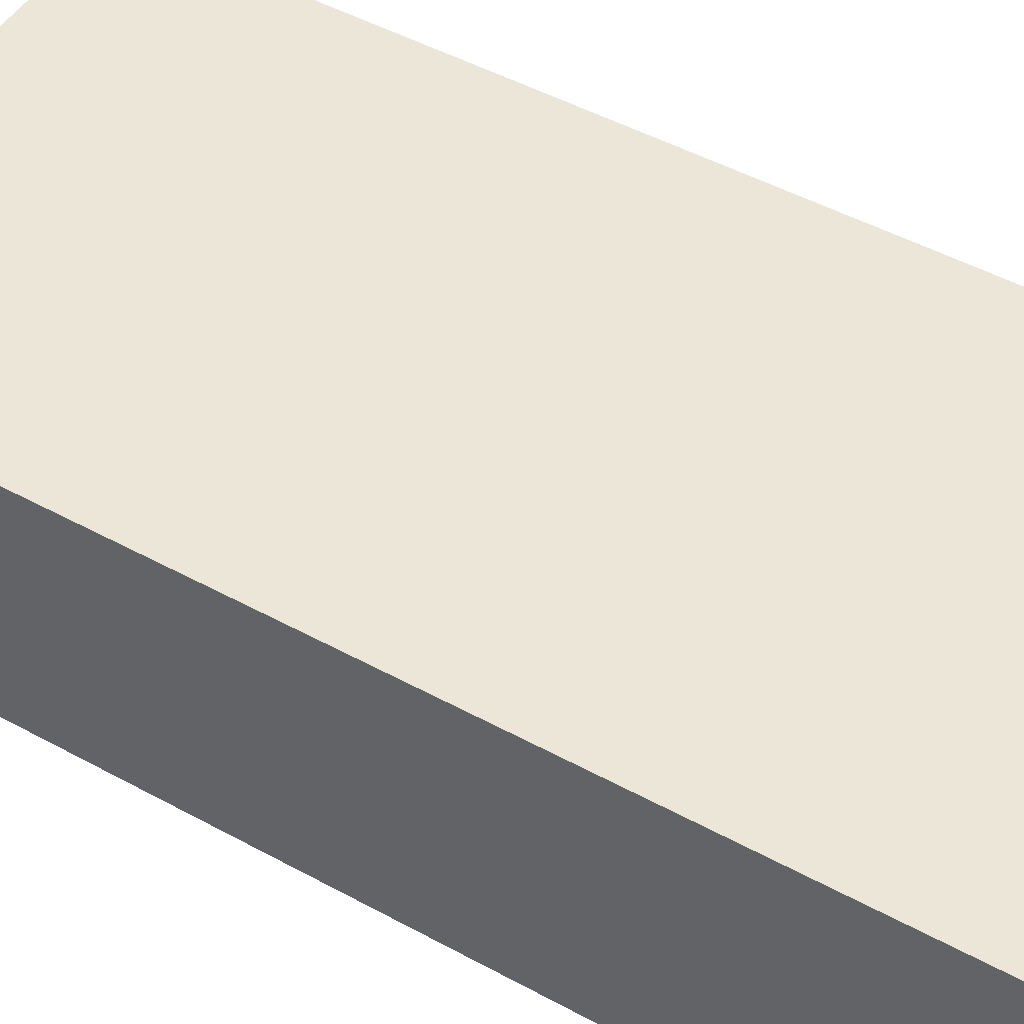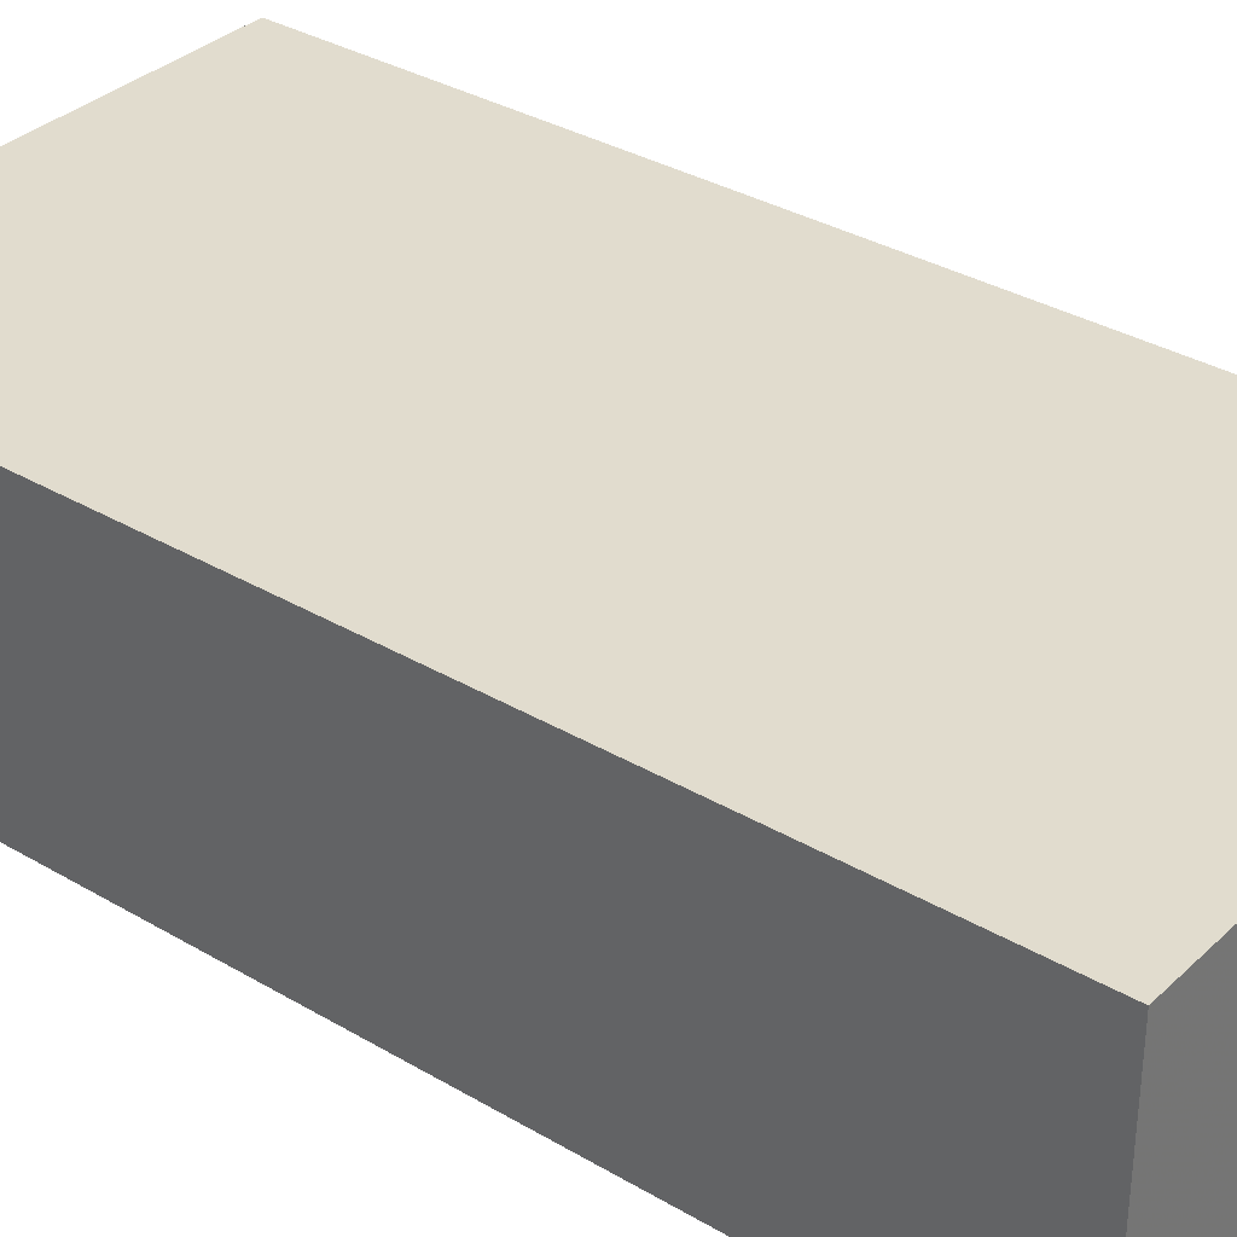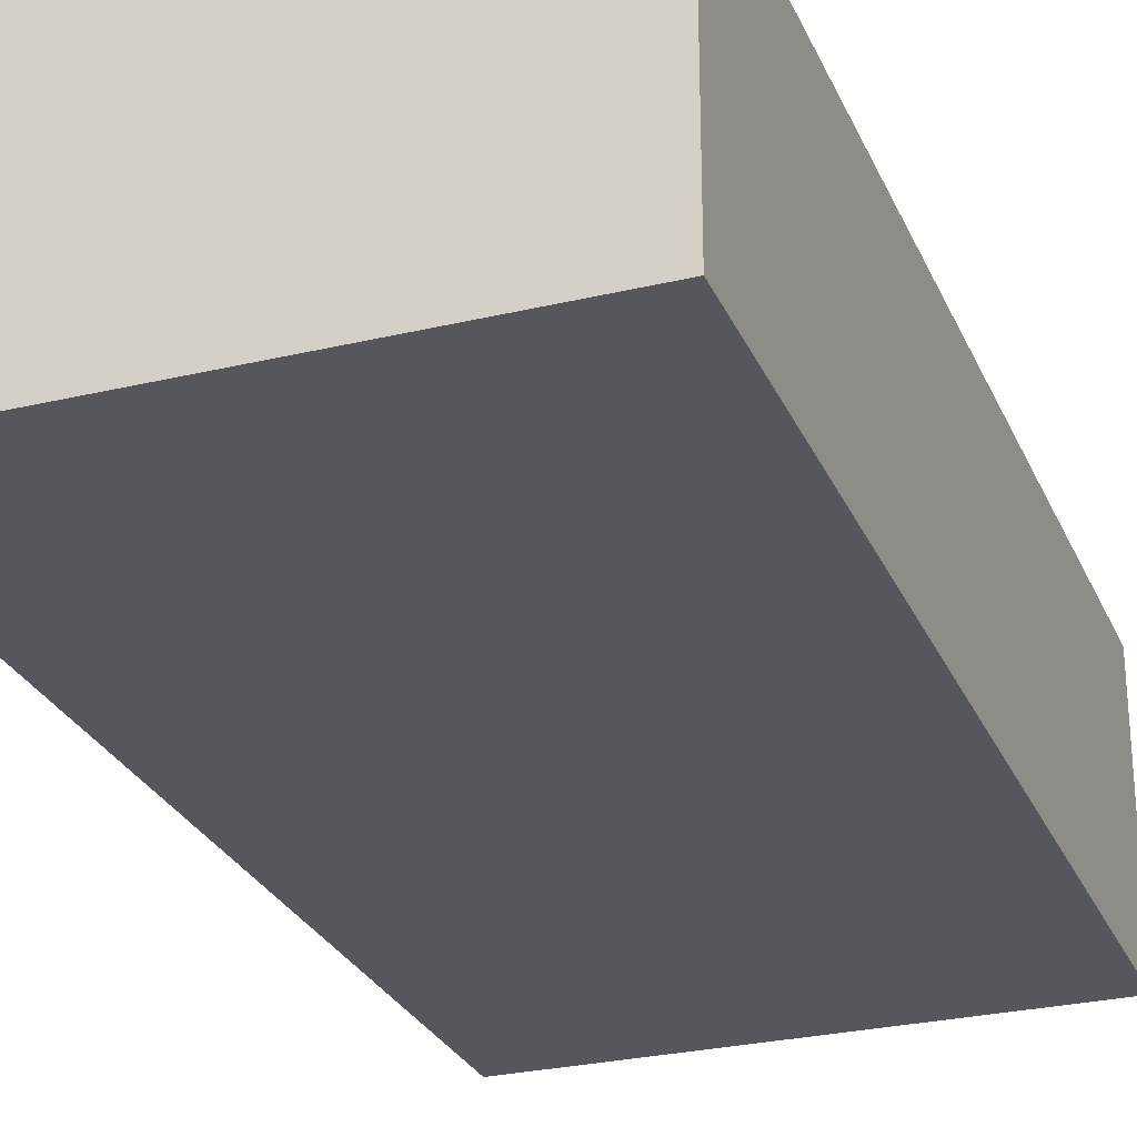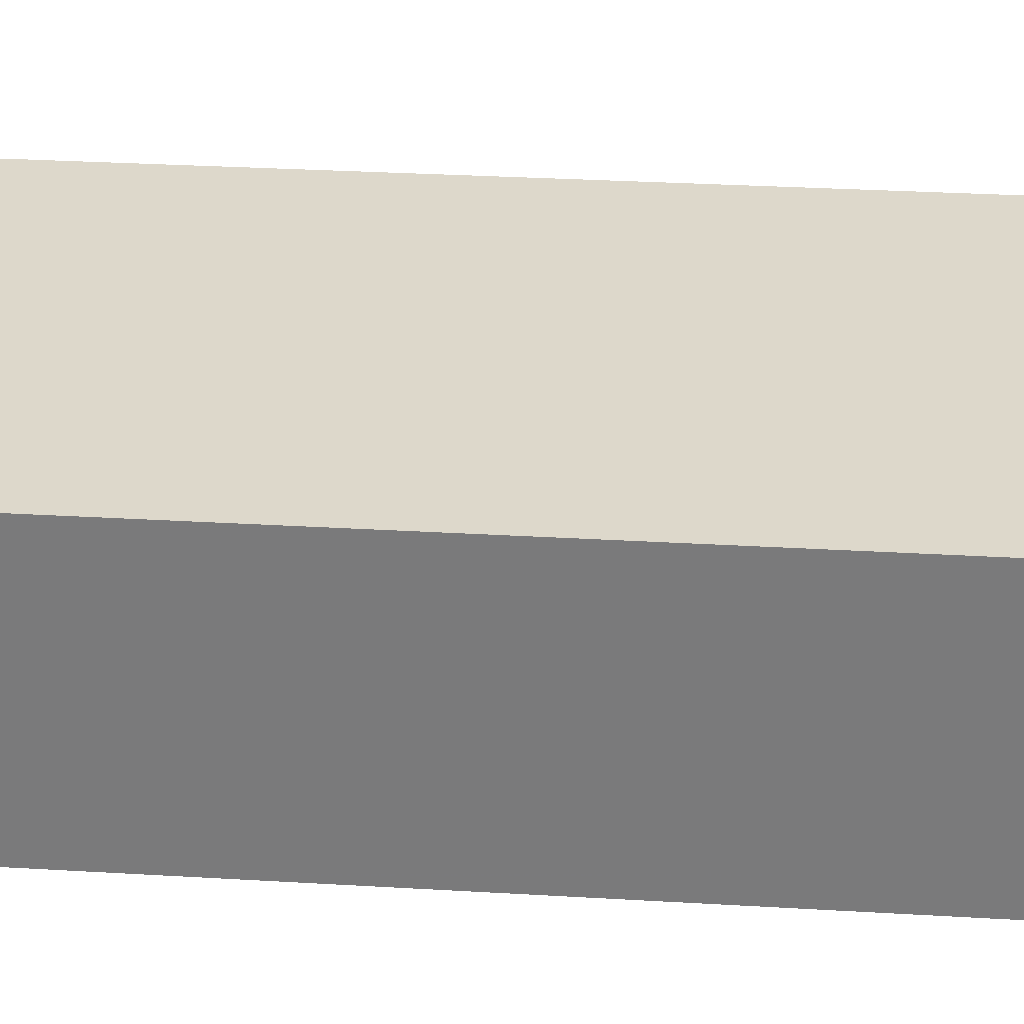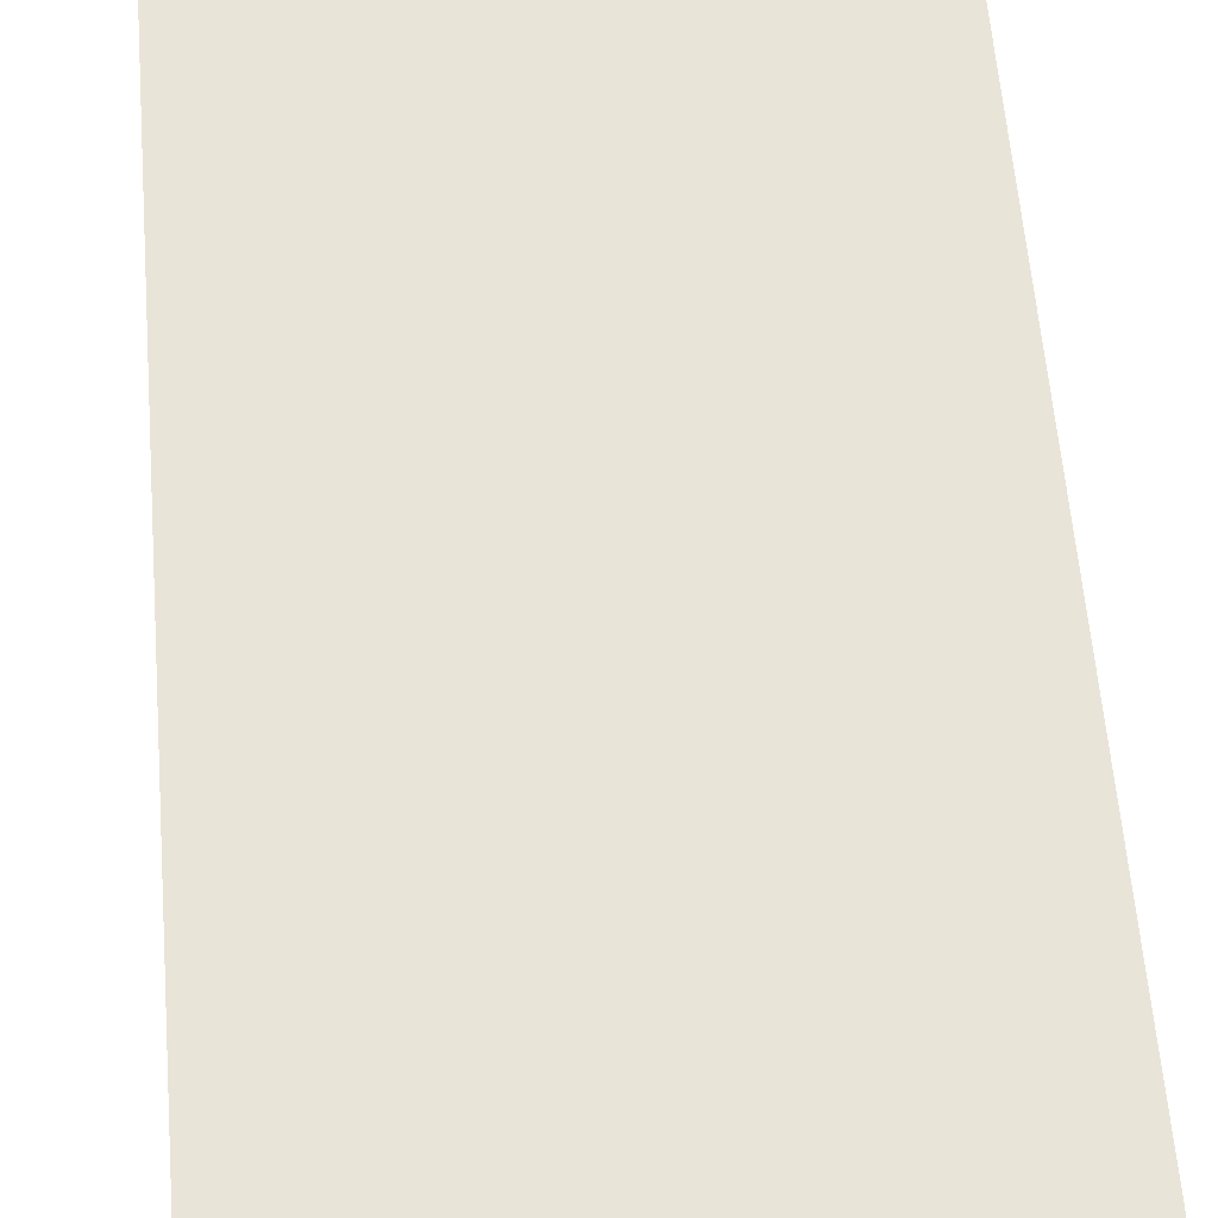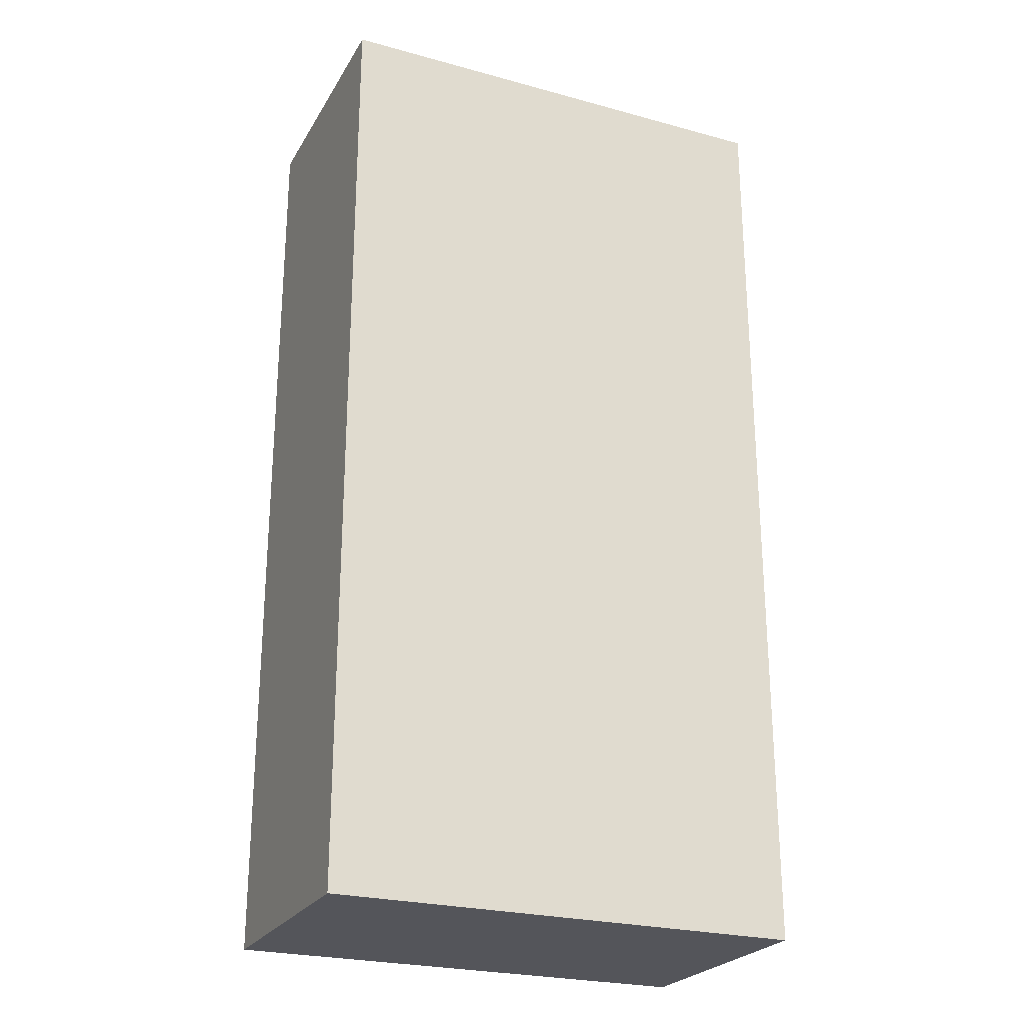
<metadata>
{"format":"obj","ext":"obj","renderer":"f3d","projection":"perspective","resolution":1024,"background":"white","views":[{"elev":49.2,"azim":-58.9,"up":"+Z"},{"elev":34.0,"azim":-51.4,"up":"+Z"},{"elev":-27.5,"azim":-159.9,"up":"+Z"},{"elev":31.2,"azim":94.8,"up":"+Z"},{"elev":60.6,"azim":175.3,"up":"+Z"},{"elev":-24.9,"azim":-23.9,"up":"+Y"}]}
</metadata>
<code>
v -0.3561 -0.1279 0.0146
v -0.3561 -0.1279 -0.01822
v -0.3561 -0.00673 0.0146
v -0.4167 -0.00673 0.0146
v -0.4167 -0.1279 -0.01822
v -0.4167 -0.1279 0.0146
v -0.3561 -0.00673 -0.01822
v -0.4167 -0.00673 -0.01822
f 1 2 3
f 1 3 4
f 6 1 4
f 6 4 5
f 6 5 2
f 6 2 1
f 7 3 2
f 7 2 5
f 7 4 3
f 8 7 5
f 8 5 4
f 8 4 7

</code>
